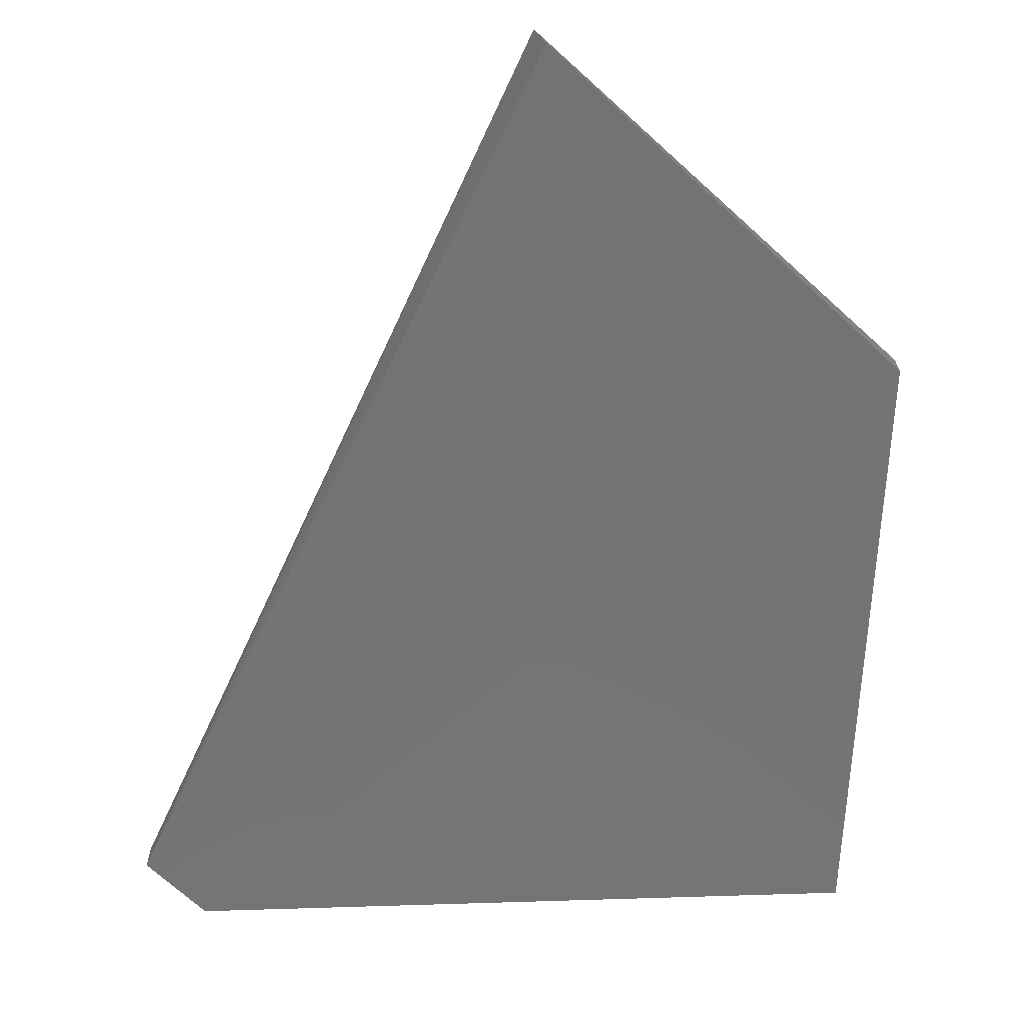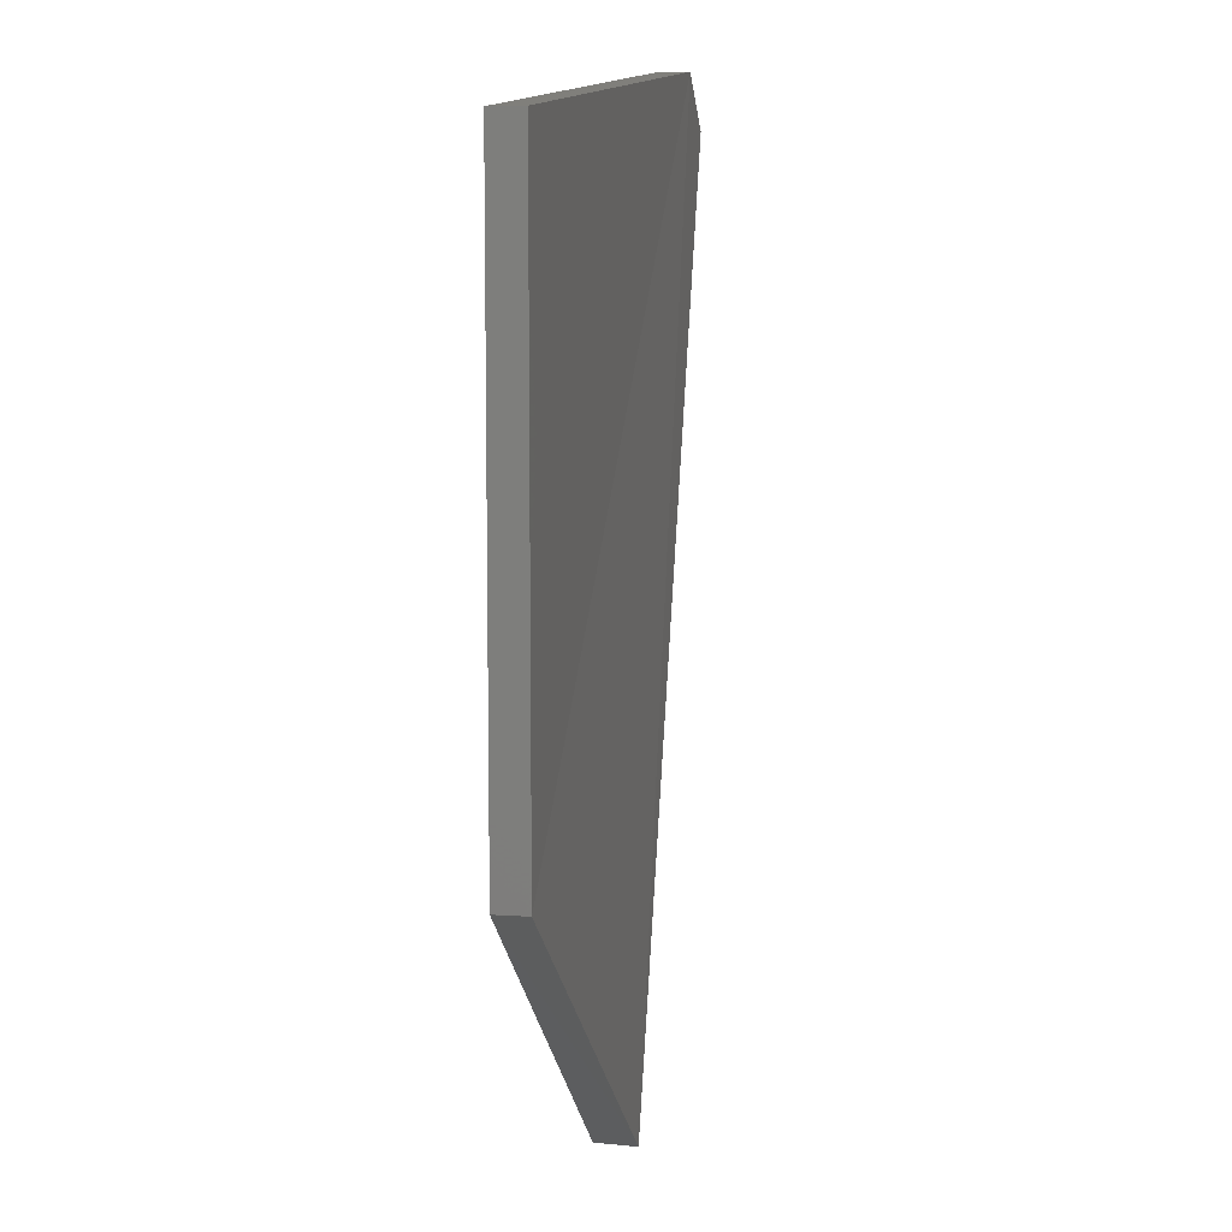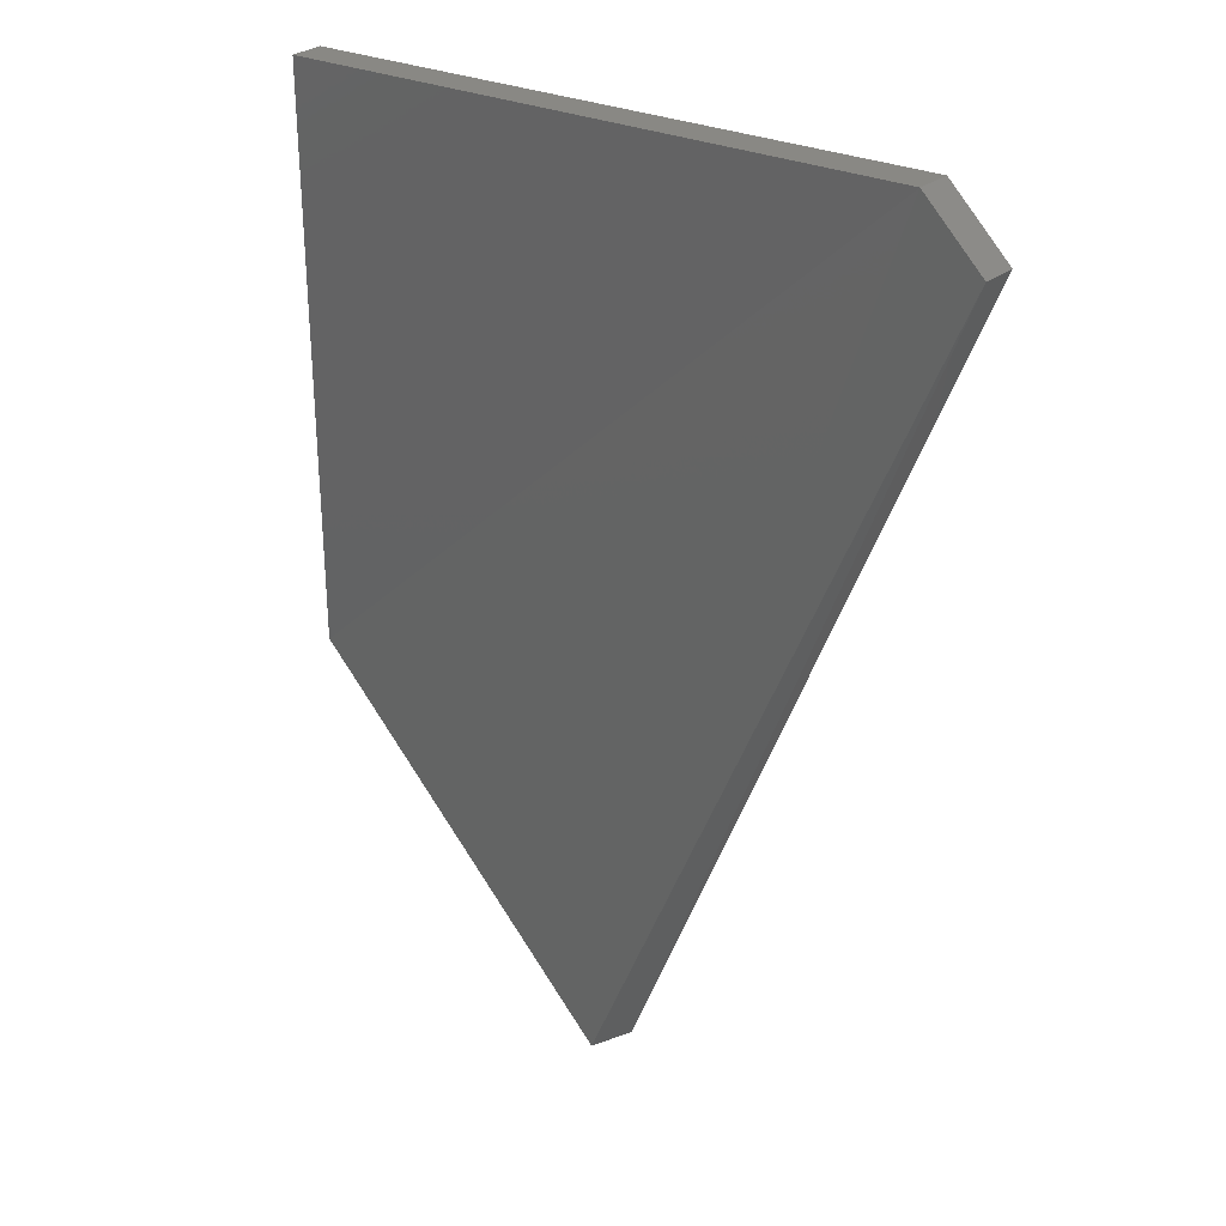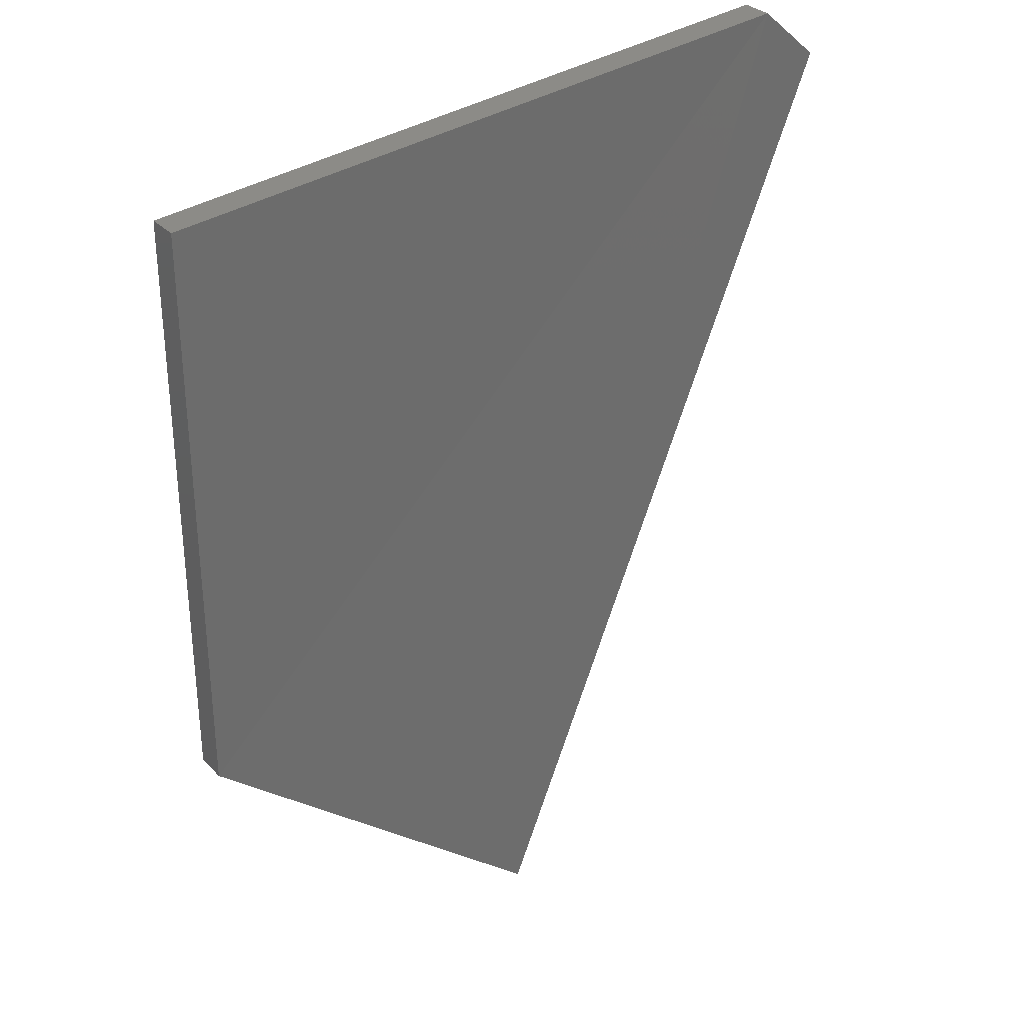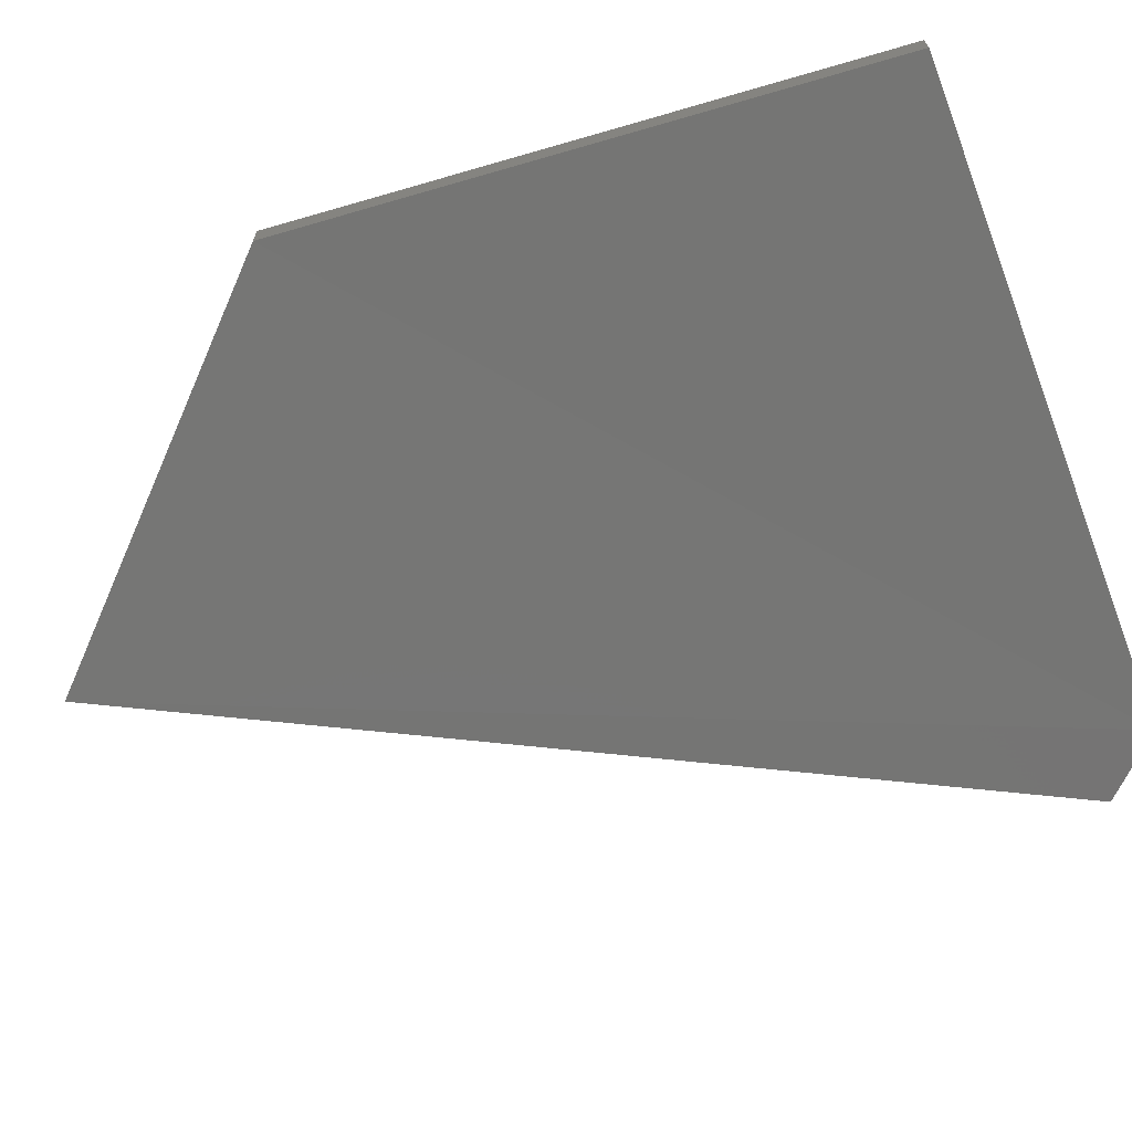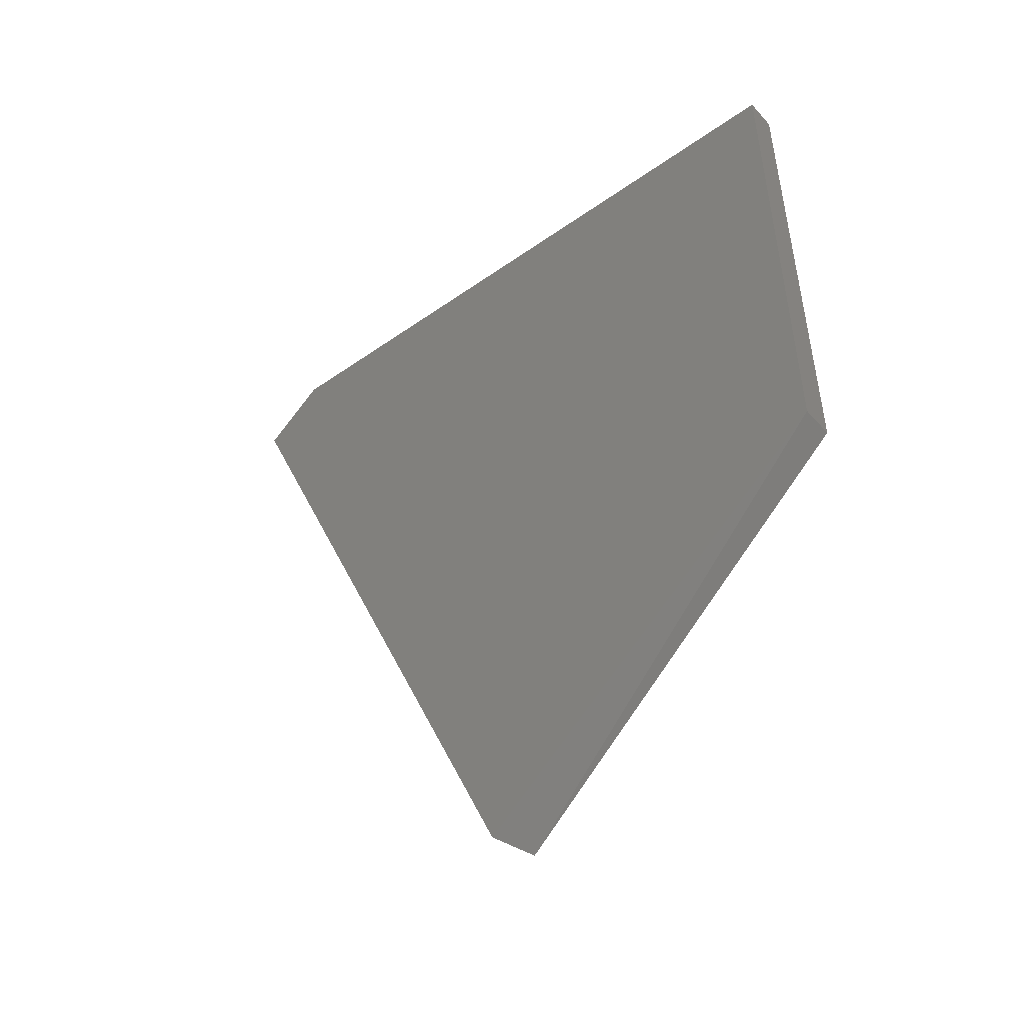
<metadata>
{"format":"stl","ext":"stl","renderer":"f3d","projection":"perspective","resolution":1024,"background":"white","views":[{"elev":-66.7,"azim":177.1,"up":"+Y"},{"elev":8.5,"azim":-78.6,"up":"+Z"},{"elev":30.6,"azim":42.5,"up":"+Z"},{"elev":31.9,"azim":-35.7,"up":"+Z"},{"elev":-67.3,"azim":-73.8,"up":"+Y"},{"elev":-52.0,"azim":-140.4,"up":"+Z"}]}
</metadata>
<code>
# stl→obj: 10 verts, 16 faces
v 0.8088 -0.03137 -0.444
v 0.7975 -0.03137 -0.472
v 0.786 -0.03137 -0.4625
v 0.786 -0.03137 -0.4441
v 0.8069 -0.03137 -0.4423
v 0.7971 -0.03273 -0.4719
v 0.8088 -0.03237 -0.444
v 0.8069 -0.03237 -0.4423
v 0.786 -0.03237 -0.4441
v 0.786 -0.03237 -0.4625
f 1 2 3
f 1 3 4
f 4 5 1
f 3 2 6
f 7 6 2
f 1 7 2
f 8 9 10
f 8 10 6
f 6 7 8
f 10 9 4
f 10 4 3
f 10 3 6
f 5 8 7
f 5 7 1
f 5 4 9
f 5 9 8

</code>
